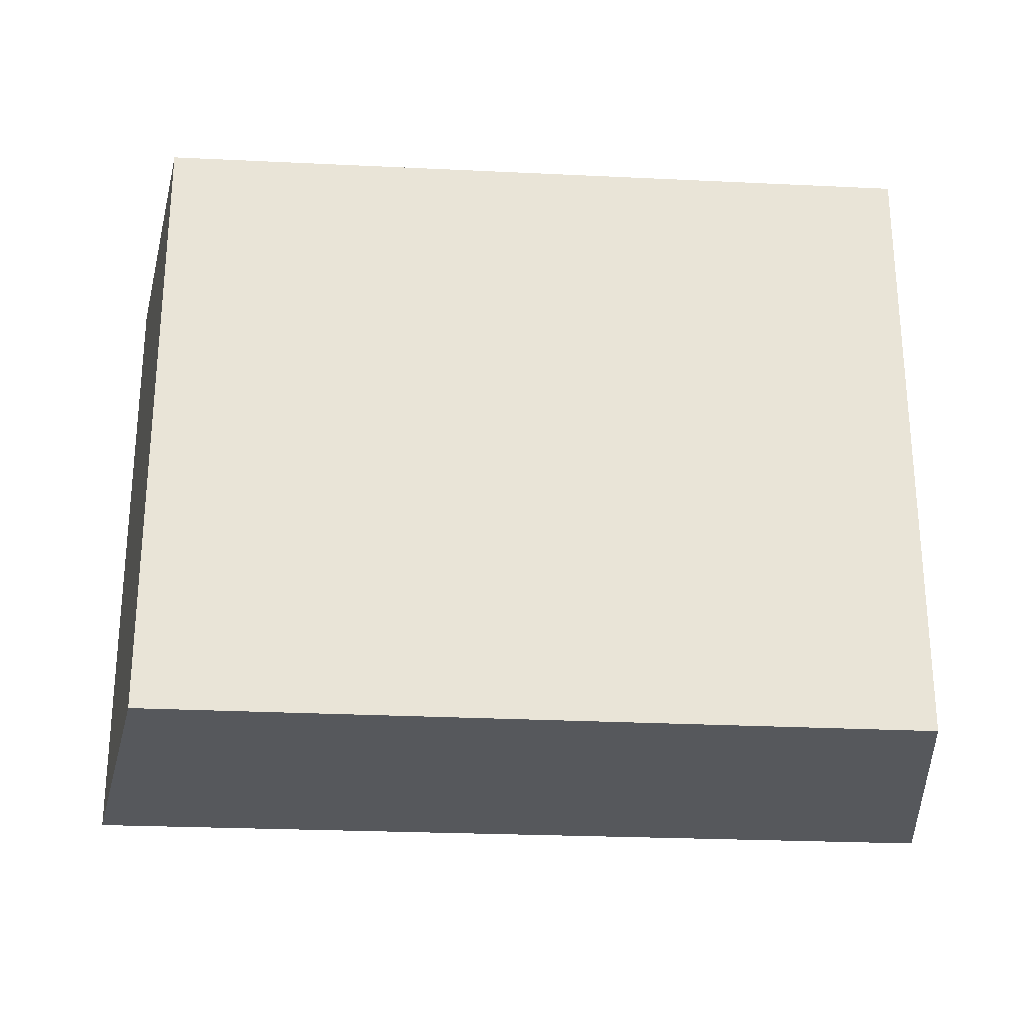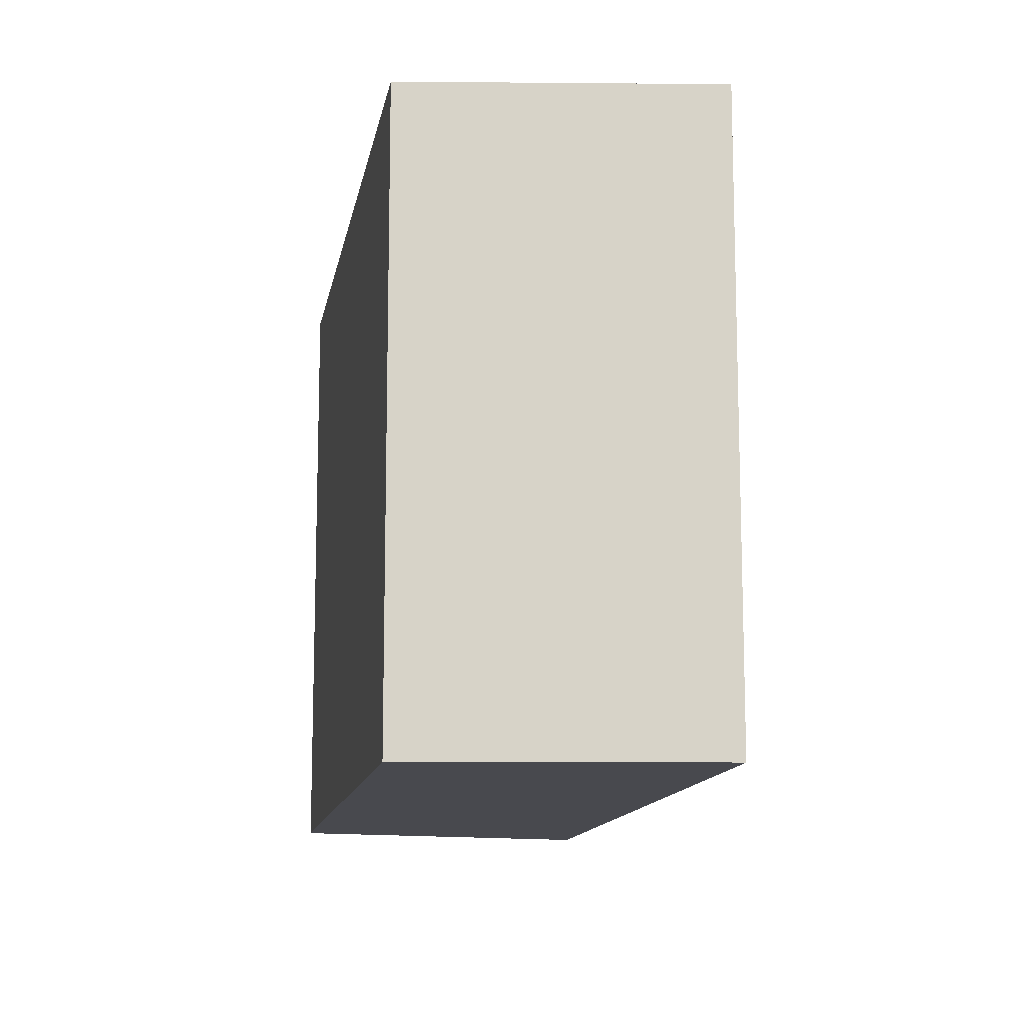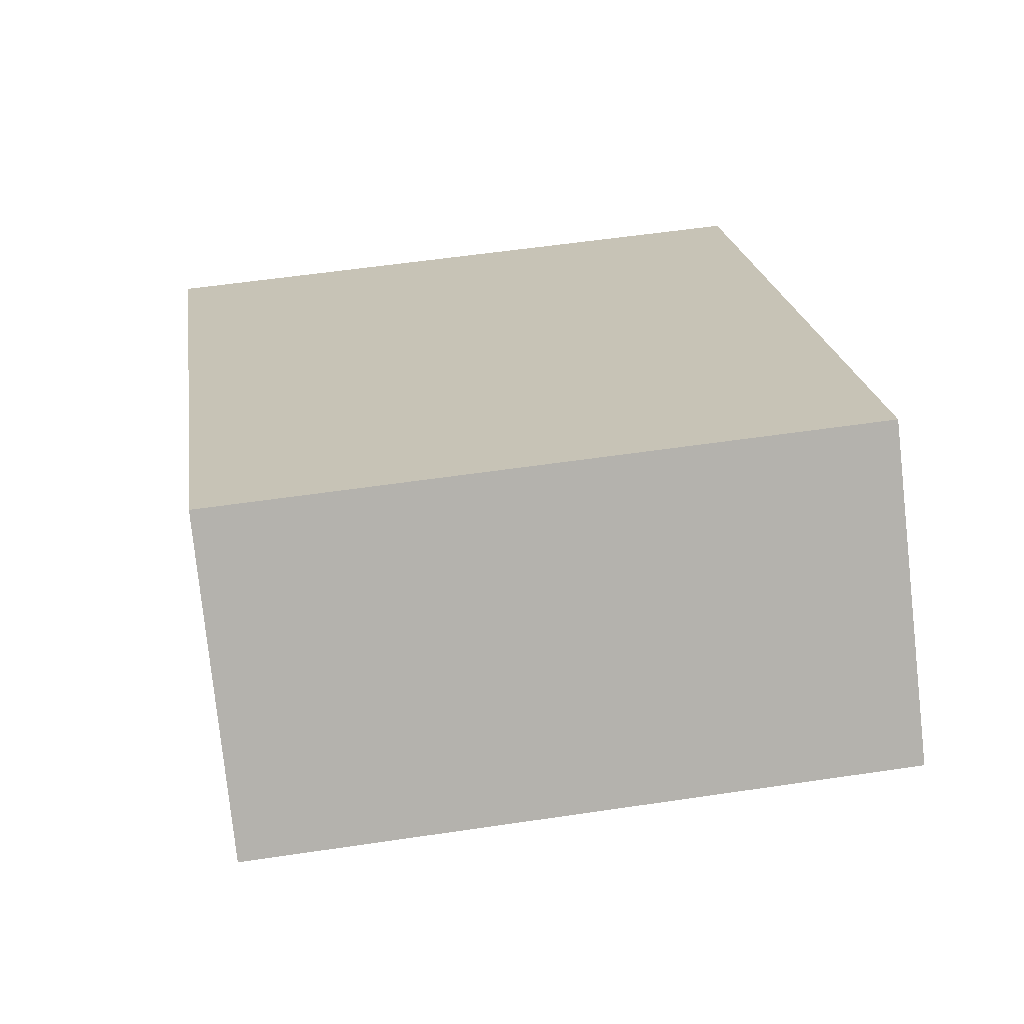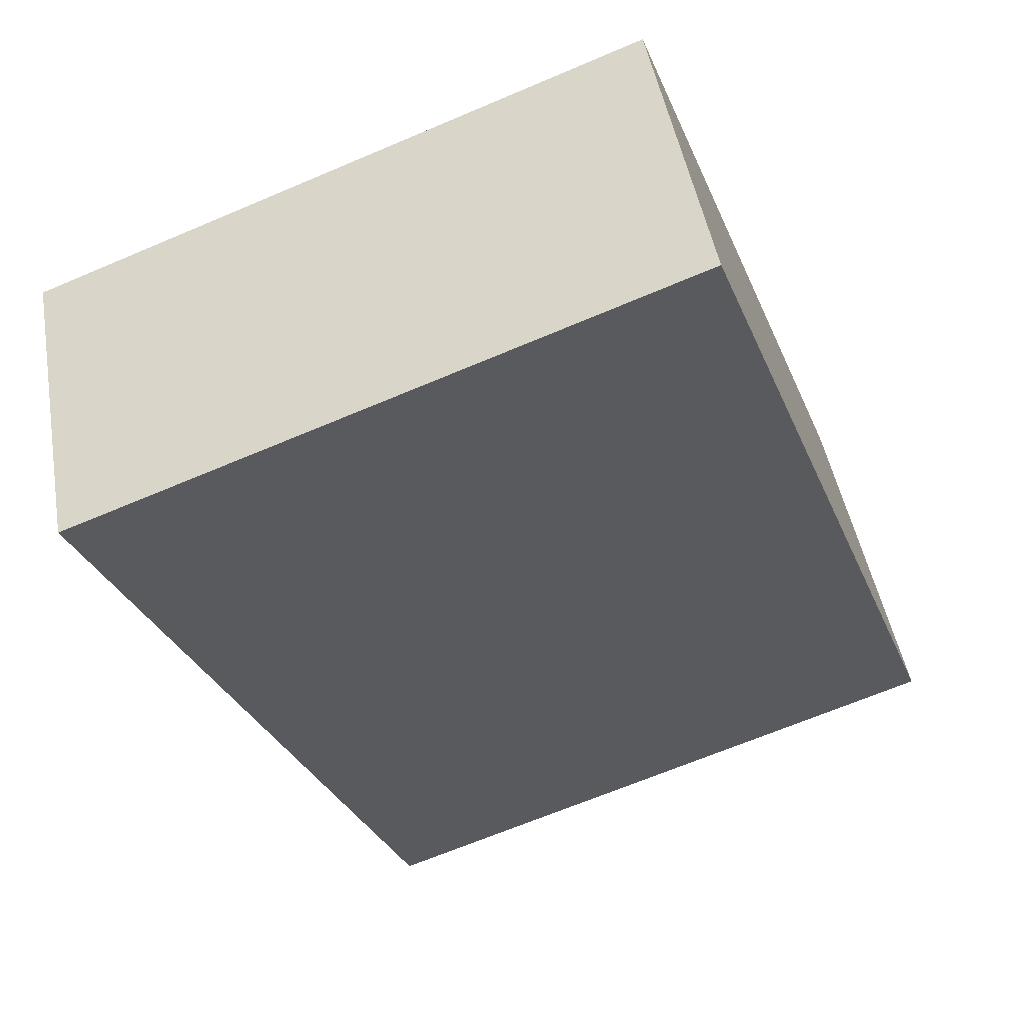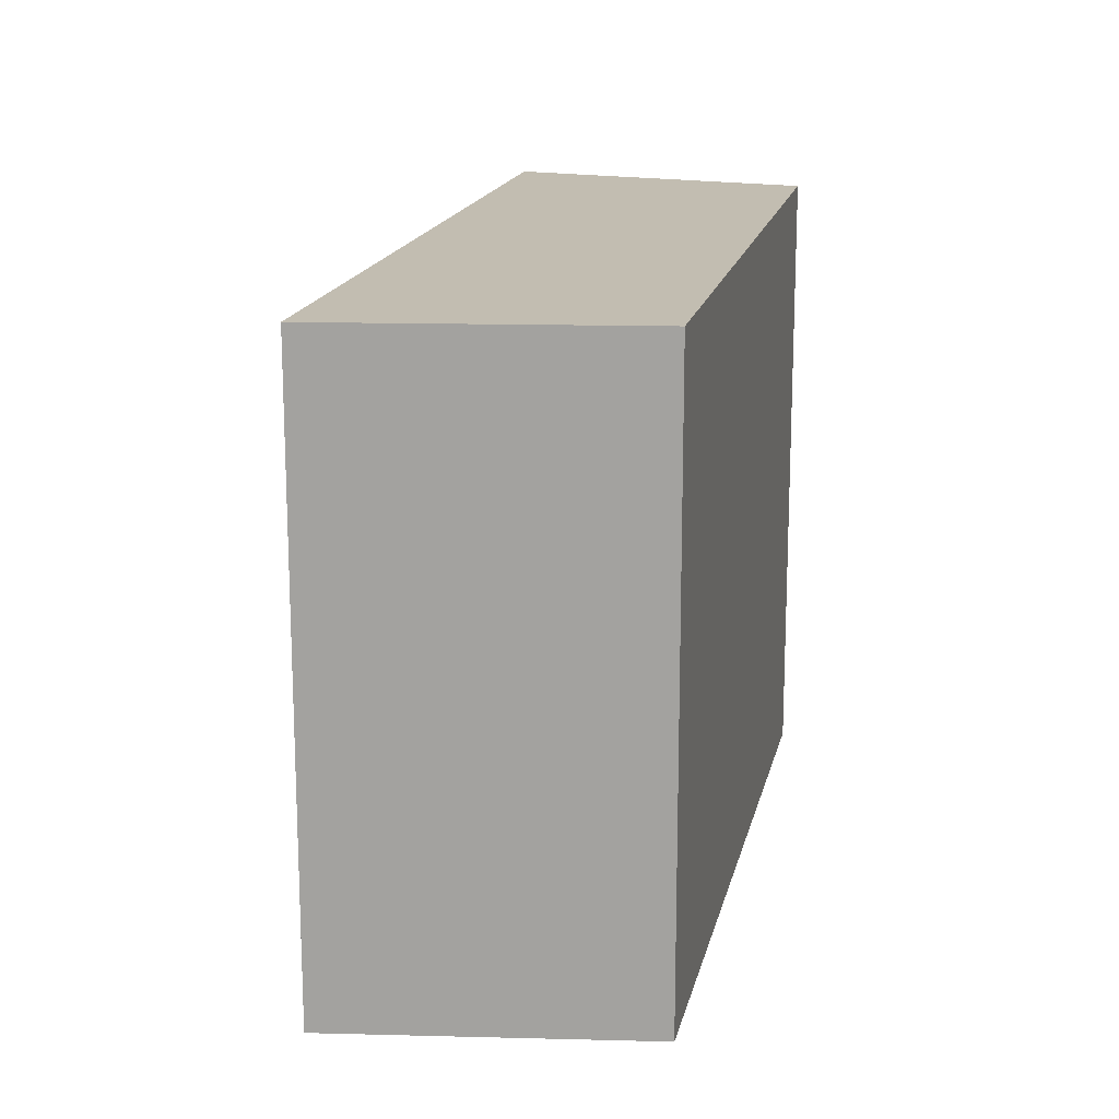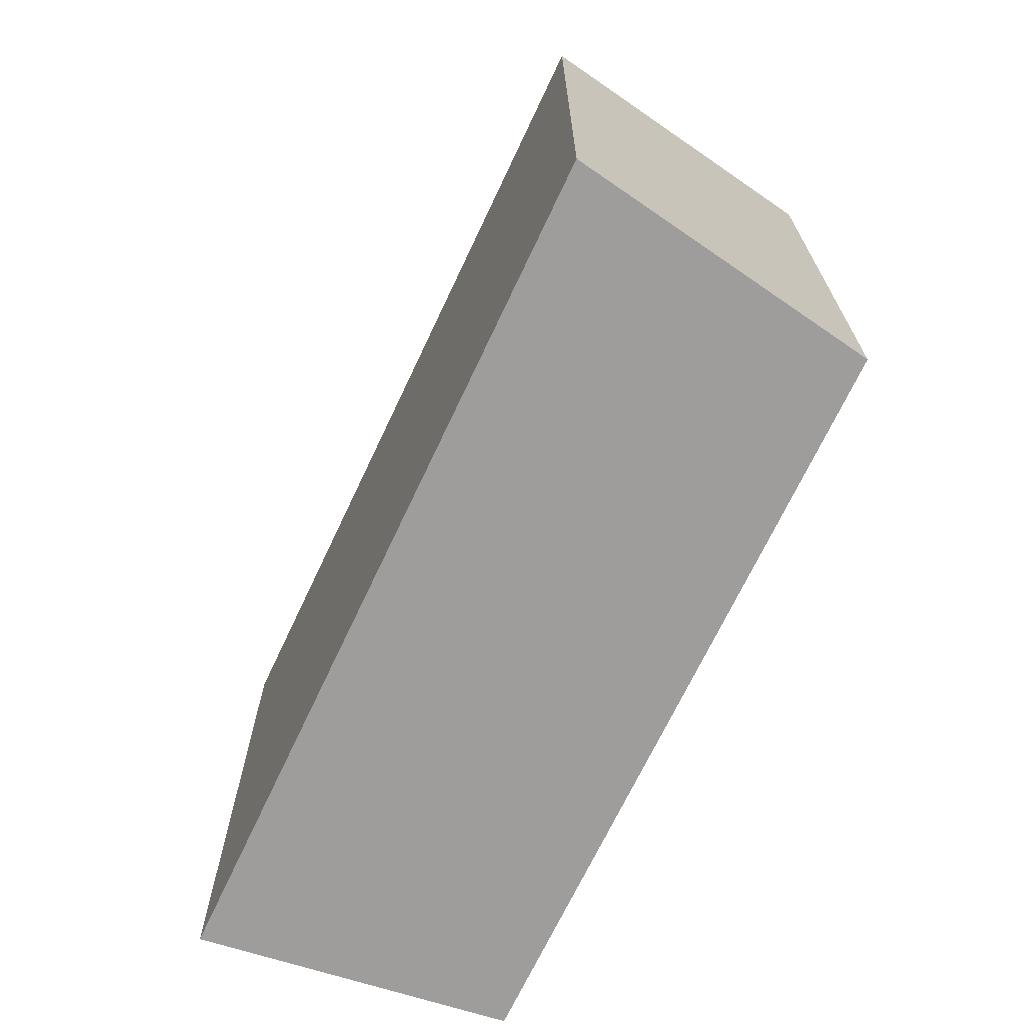
<metadata>
{"format":"obj","ext":"obj","renderer":"f3d","projection":"perspective","resolution":1024,"background":"white","views":[{"elev":-27.8,"azim":30.3,"up":"+Y"},{"elev":-12.6,"azim":115.0,"up":"+Y"},{"elev":54.8,"azim":-99.0,"up":"+Z"},{"elev":-66.0,"azim":113.2,"up":"+Z"},{"elev":16.9,"azim":-43.6,"up":"+Y"},{"elev":-70.7,"azim":-81.1,"up":"+Y"}]}
</metadata>
<code>
v  1.5 4.256 1.582
v  4.815 4.256 -3.261
v  0 4.256 2.606e-16
v  5.755 4.256 -1.345
v  0 0 0
v  1.5 -9.687e-17 1.582
v  5.755 8.236e-17 -1.345
v  4.815 1.997e-16 -3.261
g defaultobject
f 1 2 3
f 2 1 4
f 5 1 3
f 1 5 6
f 6 4 1
f 4 6 7
f 7 2 4
f 2 7 8
f 8 3 2
f 3 8 5
f 8 6 5
f 6 8 7

</code>
